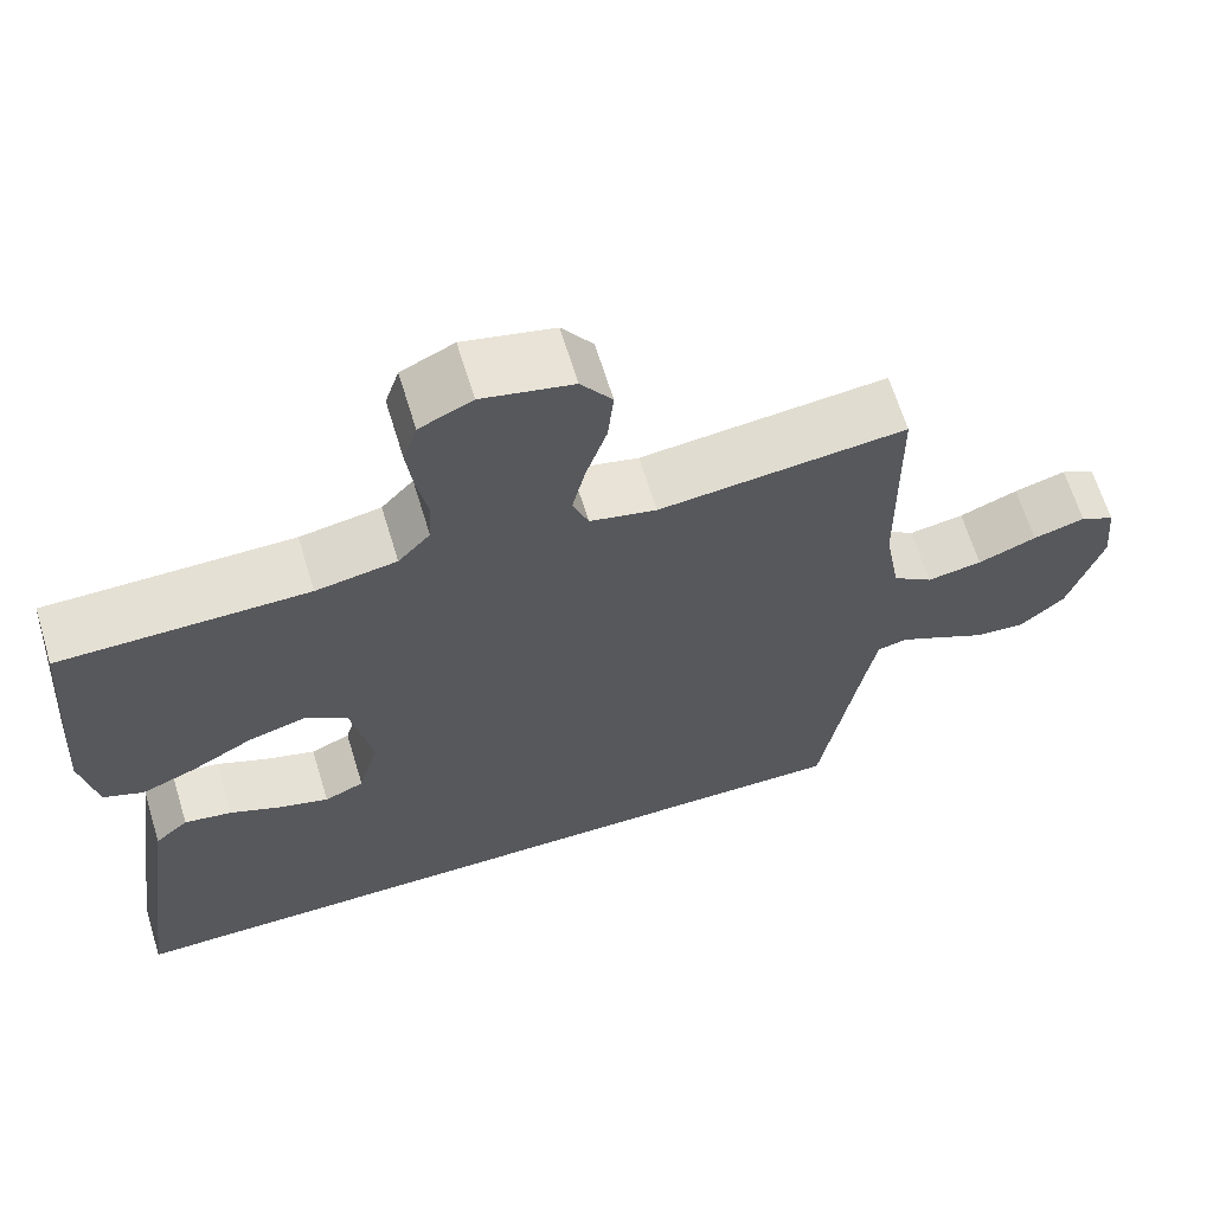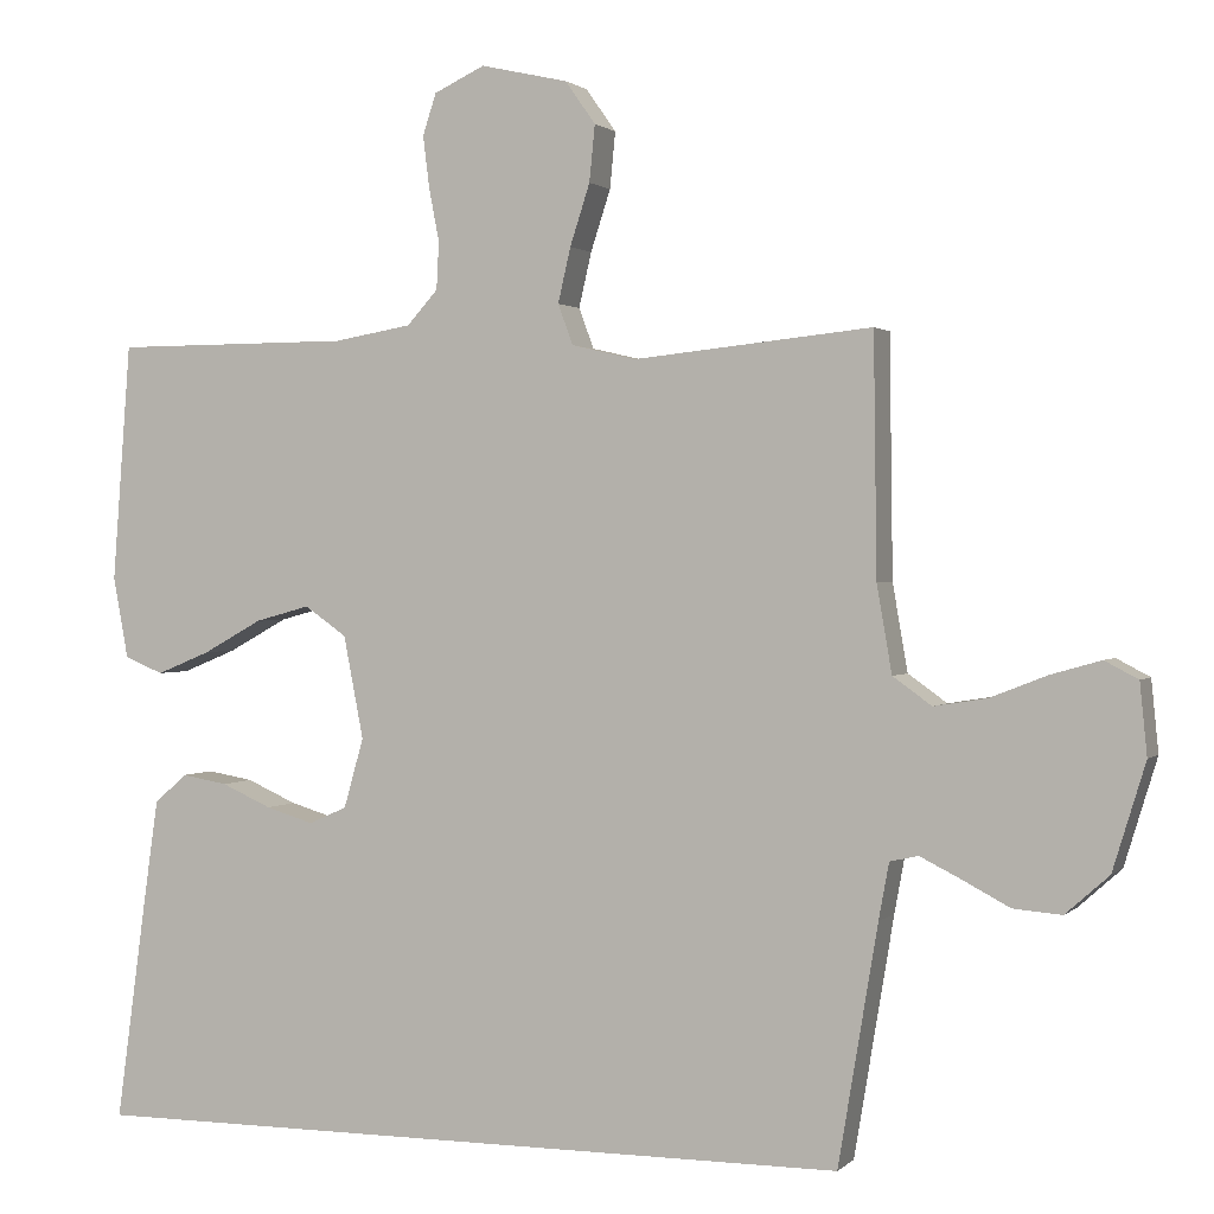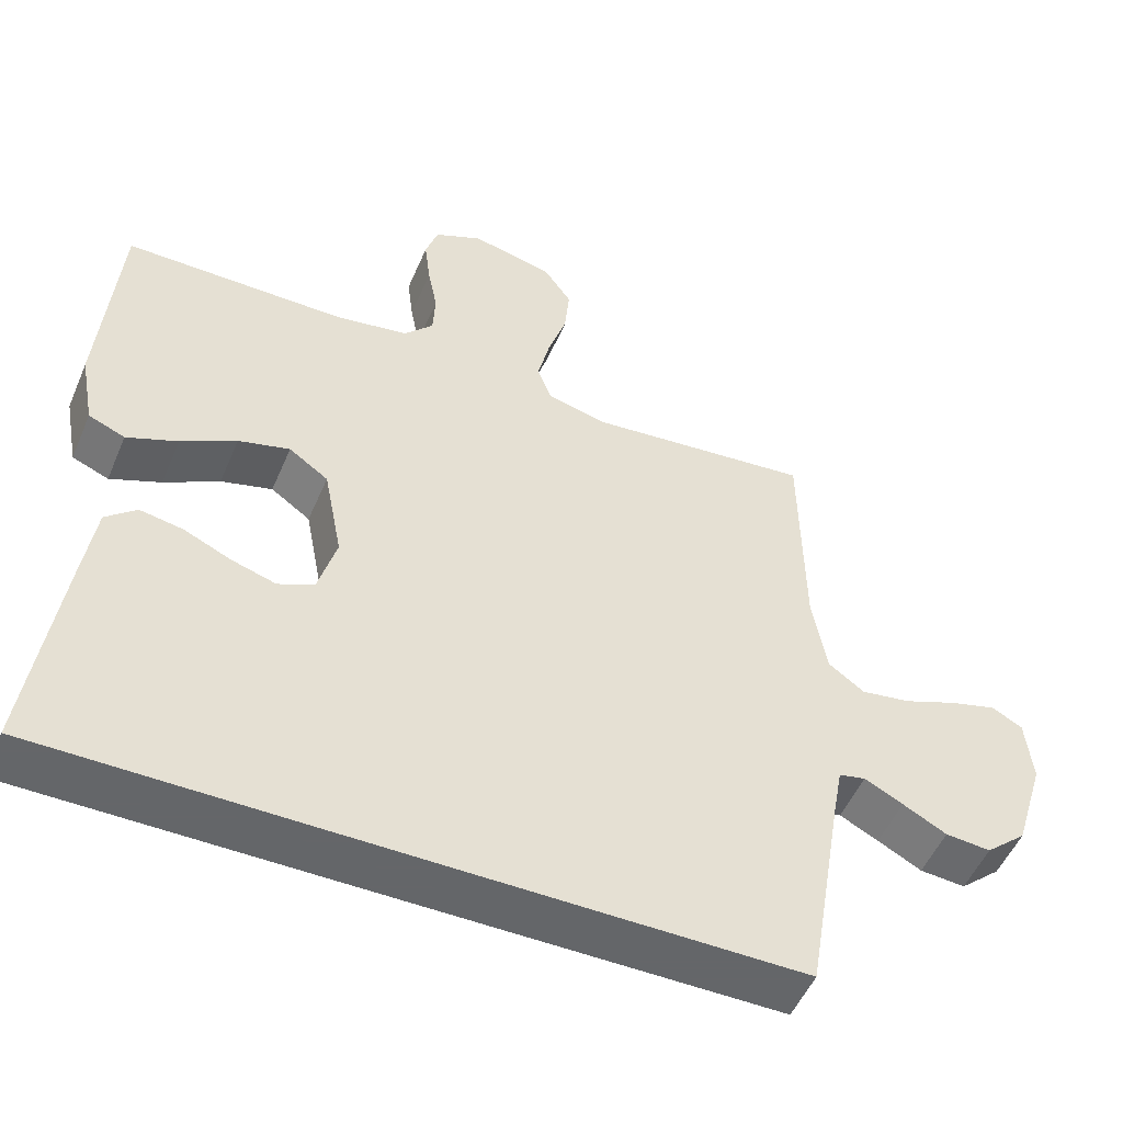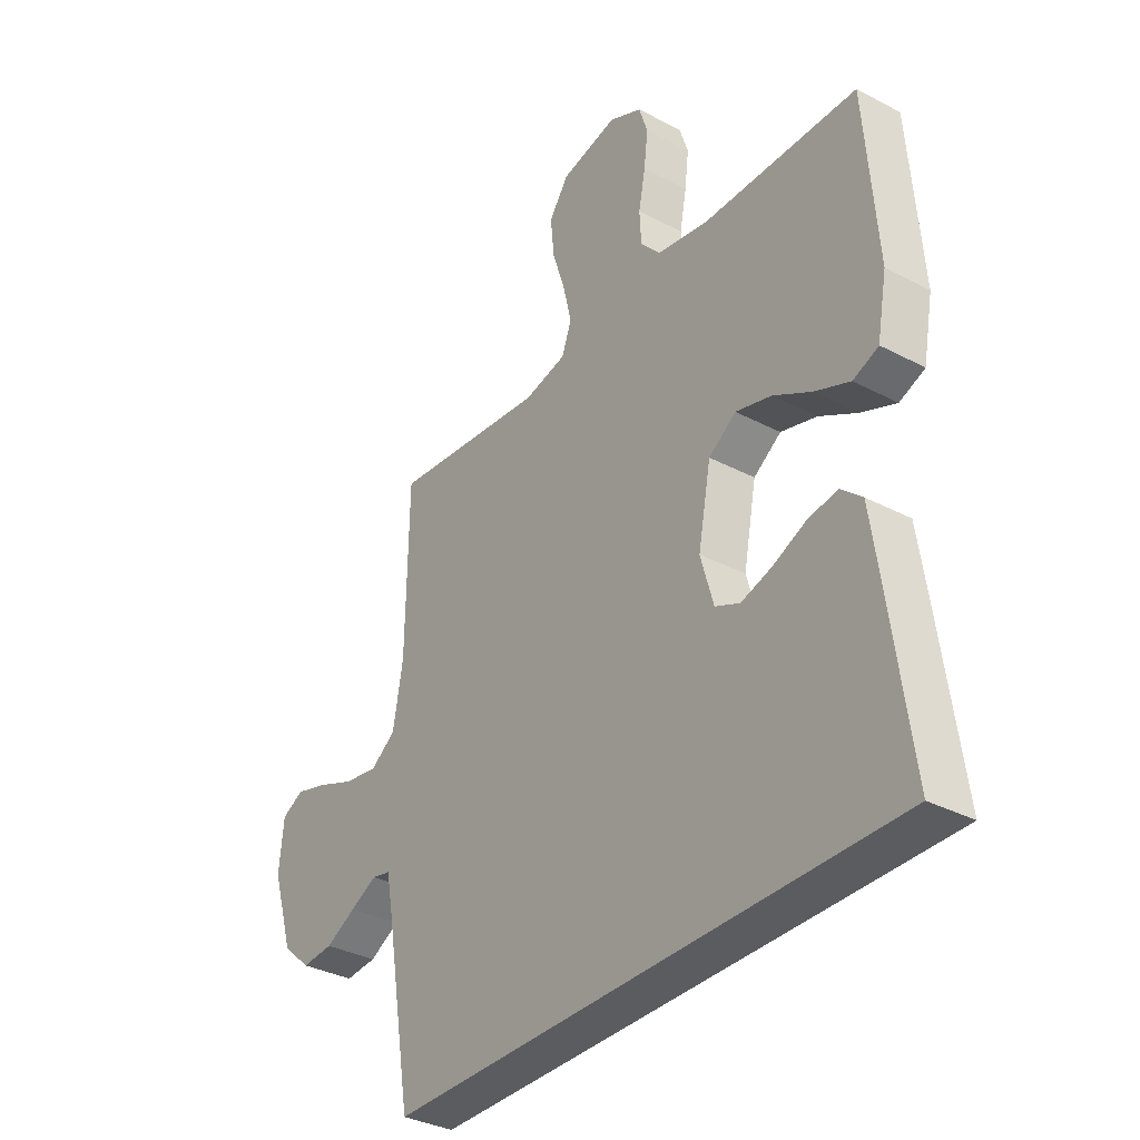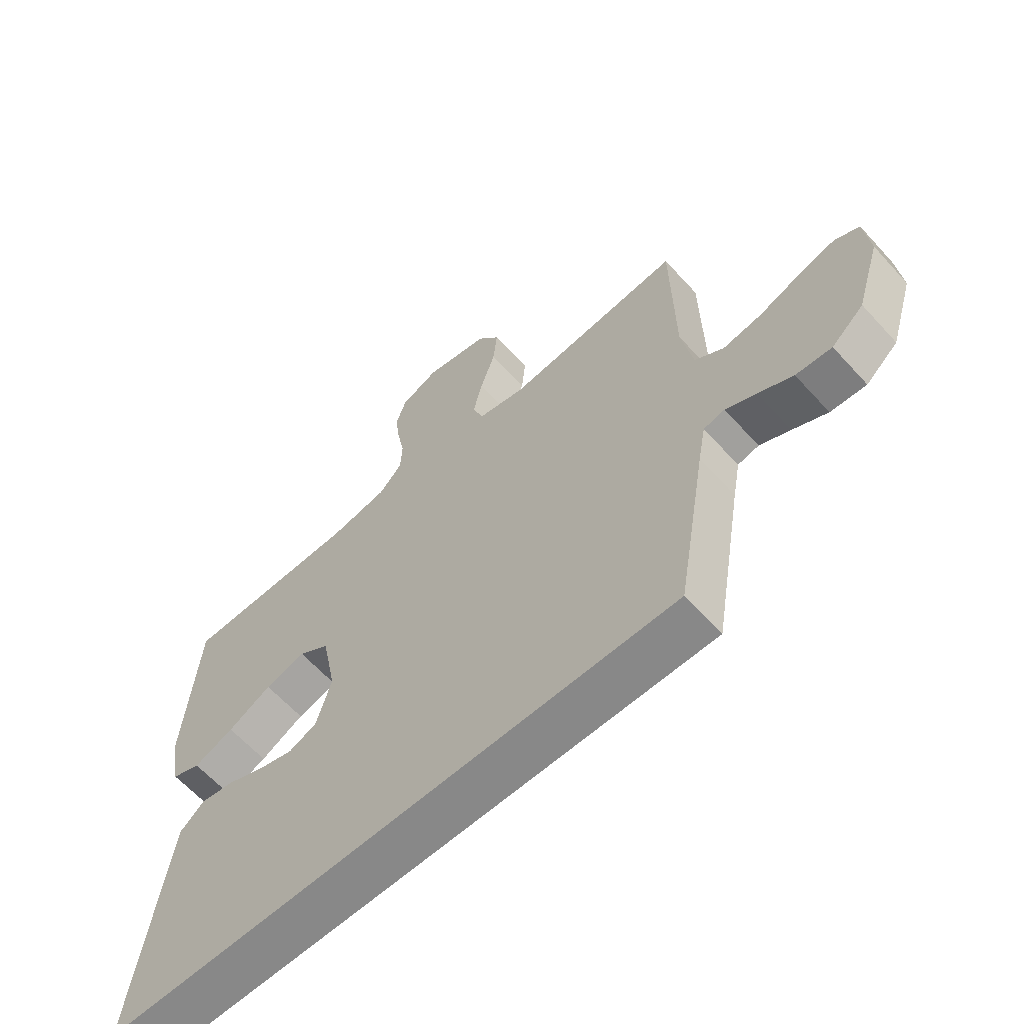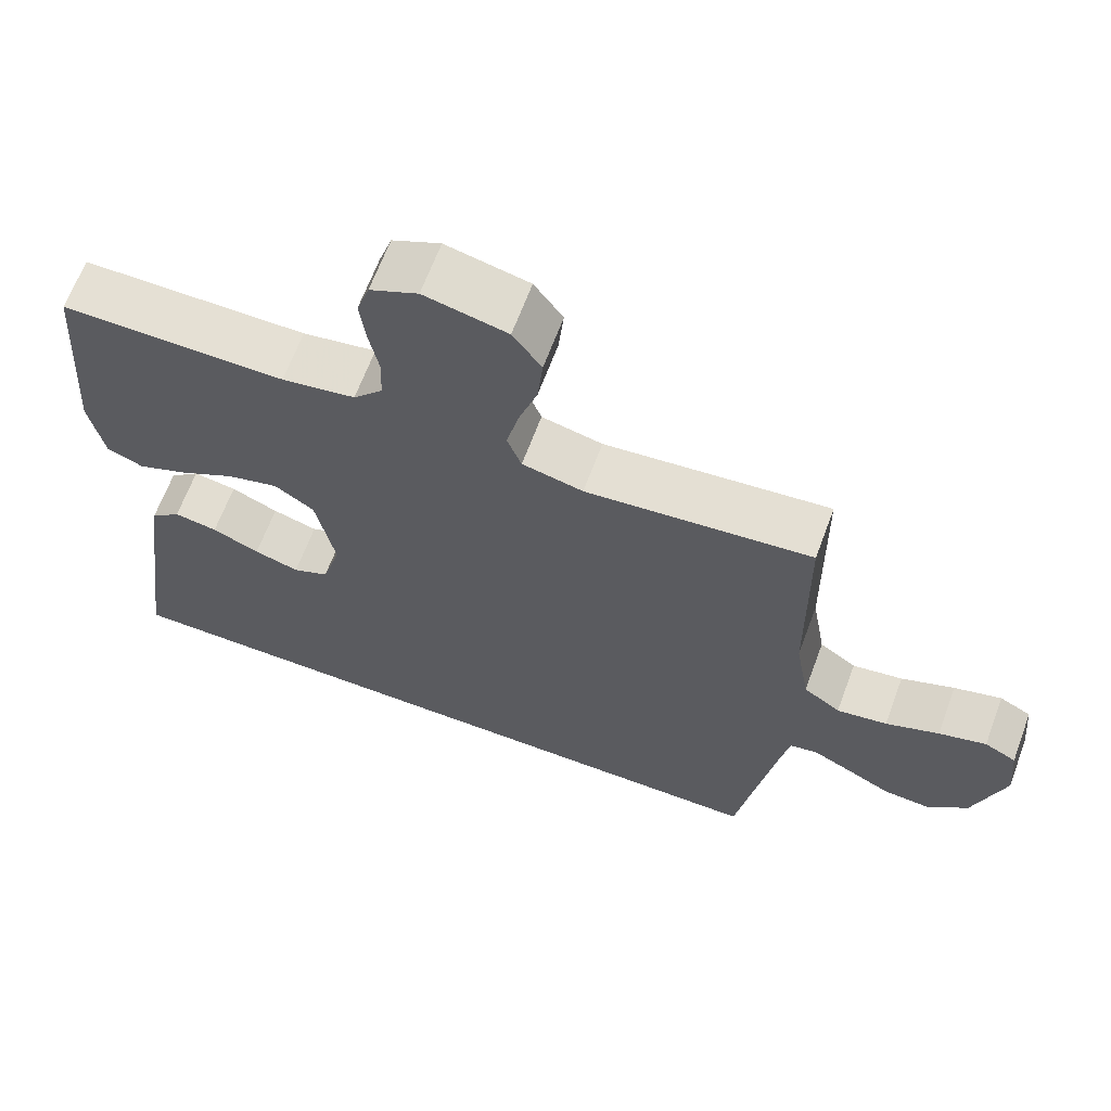
<metadata>
{"format":"obj","ext":"obj","renderer":"f3d","projection":"perspective","resolution":1024,"background":"white","views":[{"elev":65.1,"azim":163.0,"up":"+Z"},{"elev":1.2,"azim":-159.0,"up":"+Z"},{"elev":-51.7,"azim":157.1,"up":"+Z"},{"elev":-34.3,"azim":54.6,"up":"+Z"},{"elev":-62.8,"azim":-137.8,"up":"+Z"},{"elev":65.5,"azim":-159.6,"up":"+Z"}]}
</metadata>
<code>
v -0.457 0.07 -0.5
v -0.507 0.07 -0.2
v -0.52 0.07 -0.129
v -0.556 0.07 -0.121
v -0.608 0.07 -0.147
v -0.667 0.07 -0.178
v -0.728 0.07 -0.183
v -0.783 0.07 -0.134
v -0.824 0.07 0
v -0.815 0.07 0.09
v -0.773 0.07 0.112
v -0.71 0.07 0.094
v -0.639 0.07 0.066
v -0.572 0.07 0.055
v -0.523 0.07 0.09
v -0.504 0.07 0.2
v -0.5 0.07 0.5
v -0.2 0.07 0.469
v -0.119 0.07 0.488
v -0.1 0.07 0.539
v -0.116 0.07 0.608
v -0.141 0.07 0.685
v -0.148 0.07 0.756
v -0.11 0.07 0.81
v 0 0.07 0.835
v 0.064 0.07 0.805
v 0.081 0.07 0.753
v 0.073 0.07 0.688
v 0.06 0.07 0.621
v 0.063 0.07 0.561
v 0.102 0.07 0.518
v 0.2 0.07 0.501
v 0.5 0.07 0.5
v 0.523 0.07 0.2
v 0.504 0.07 0.098
v 0.455 0.07 0.078
v 0.387 0.07 0.106
v 0.313 0.07 0.147
v 0.244 0.07 0.166
v 0.191 0.07 0.129
v 0.166 0.07 0
v 0.191 0.07 -0.088
v 0.239 0.07 -0.109
v 0.299 0.07 -0.091
v 0.362 0.07 -0.063
v 0.42 0.07 -0.053
v 0.461 0.07 -0.089
v 0.477 0.07 -0.2
v 0.518 0.07 -0.5
v -0.457 0 -0.5
v -0.507 0 -0.2
v -0.52 0 -0.129
v -0.556 0 -0.121
v -0.608 0 -0.147
v -0.667 0 -0.178
v -0.728 0 -0.183
v -0.783 0 -0.134
v -0.824 0 0
v -0.815 0 0.09
v -0.773 0 0.112
v -0.71 0 0.094
v -0.639 0 0.066
v -0.572 0 0.055
v -0.523 0 0.09
v -0.504 0 0.2
v -0.5 0 0.5
v -0.2 0 0.469
v -0.119 0 0.488
v -0.1 0 0.539
v -0.116 0 0.608
v -0.141 0 0.685
v -0.148 0 0.756
v -0.11 0 0.81
v 0 0 0.835
v 0.064 0 0.805
v 0.081 0 0.753
v 0.073 0 0.688
v 0.06 0 0.621
v 0.063 0 0.561
v 0.102 0 0.518
v 0.2 0 0.501
v 0.5 0 0.5
v 0.523 0 0.2
v 0.504 0 0.098
v 0.455 0 0.078
v 0.387 0 0.106
v 0.313 0 0.147
v 0.244 0 0.166
v 0.191 0 0.129
v 0.166 0 0
v 0.191 0 -0.088
v 0.239 0 -0.109
v 0.299 0 -0.091
v 0.362 0 -0.063
v 0.42 0 -0.053
v 0.461 0 -0.089
v 0.477 0 -0.2
v 0.518 0 -0.5
f 48 49 1
f 47 48 1
f 46 47 1
f 45 46 1
f 44 45 1
f 43 44 1
f 42 43 1 2
f 41 42 2 3
f 40 41 3 4
f 39 40 4
f 36 37 38
f 35 36 38
f 34 35 38
f 33 34 38
f 32 33 38
f 31 32 38 39
f 30 31 39 4
f 27 28 29
f 26 27 29
f 25 26 29
f 24 25 29
f 23 24 29
f 22 23 29
f 21 22 29
f 20 21 29 30
f 19 20 30
f 16 17 18
f 15 16 18 19
f 11 12 13
f 10 11 13
f 9 10 13
f 8 9 13
f 7 8 13
f 6 7 13
f 5 6 13
f 5 13 14
f 30 4 5
f 19 30 5
f 15 19 5
f 5 14 15
f 50 98 97
f 50 97 96
f 50 96 95
f 50 95 94
f 50 94 93
f 50 93 92
f 51 50 92 91
f 52 51 91 90
f 53 52 90 89
f 53 89 88
f 87 86 85
f 87 85 84
f 87 84 83
f 87 83 82
f 87 82 81
f 88 87 81 80
f 53 88 80 79
f 78 77 76
f 78 76 75
f 78 75 74
f 78 74 73
f 78 73 72
f 78 72 71
f 78 71 70
f 79 78 70 69
f 79 69 68
f 67 66 65
f 68 67 65 64
f 62 61 60
f 62 60 59
f 62 59 58
f 62 58 57
f 62 57 56
f 62 56 55
f 62 55 54
f 63 62 54
f 54 53 79
f 54 79 68
f 54 68 64
f 64 63 54
f 1 50 51 2
f 2 51 52 3
f 3 52 53 4
f 4 53 54 5
f 5 54 55 6
f 6 55 56 7
f 7 56 57 8
f 8 57 58 9
f 9 58 59 10
f 10 59 60 11
f 11 60 61 12
f 12 61 62 13
f 13 62 63 14
f 14 63 64 15
f 15 64 65 16
f 16 65 66 17
f 17 66 67 18
f 18 67 68 19
f 19 68 69 20
f 20 69 70 21
f 21 70 71 22
f 22 71 72 23
f 23 72 73 24
f 24 73 74 25
f 25 74 75 26
f 26 75 76 27
f 27 76 77 28
f 28 77 78 29
f 29 78 79 30
f 30 79 80 31
f 31 80 81 32
f 32 81 82 33
f 33 82 83 34
f 34 83 84 35
f 35 84 85 36
f 36 85 86 37
f 37 86 87 38
f 38 87 88 39
f 39 88 89 40
f 40 89 90 41
f 41 90 91 42
f 42 91 92 43
f 43 92 93 44
f 44 93 94 45
f 45 94 95 46
f 46 95 96 47
f 47 96 97 48
f 48 97 98 49
f 49 98 50 1

</code>
